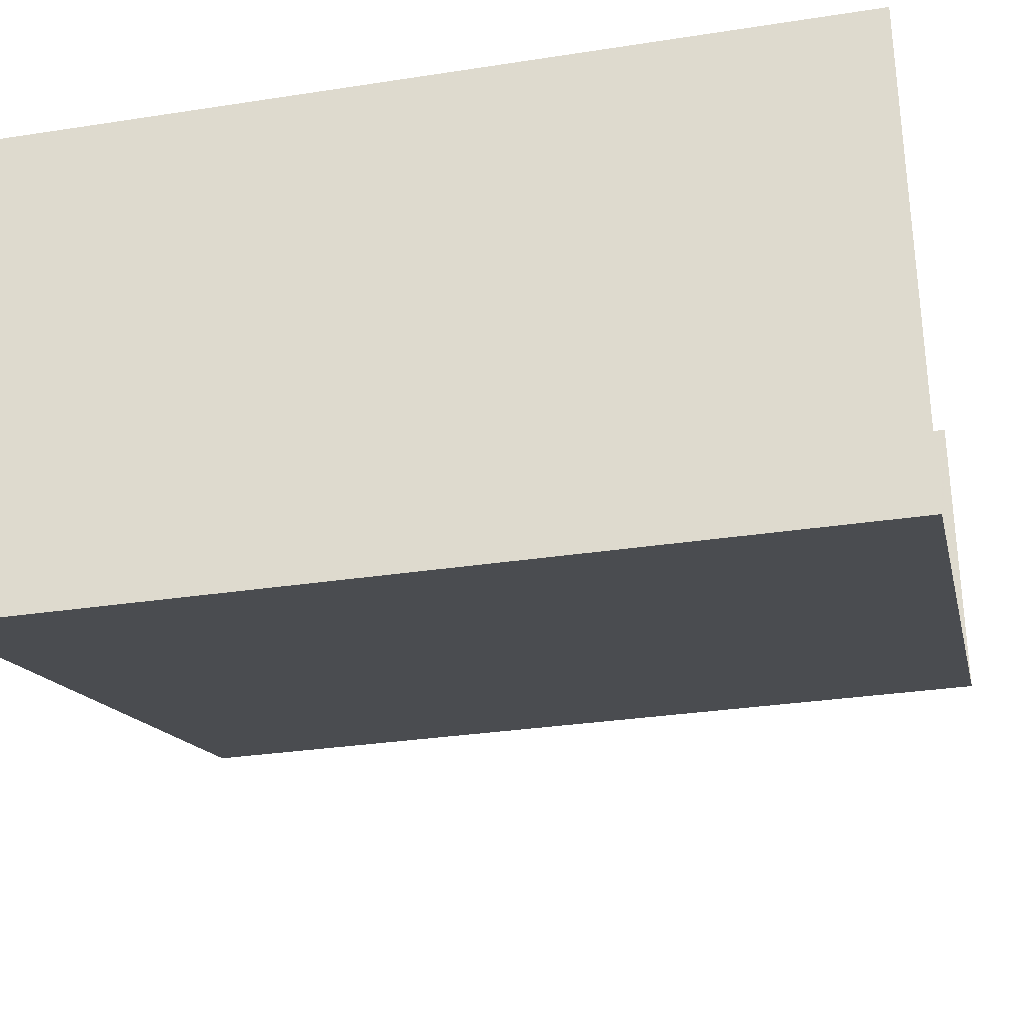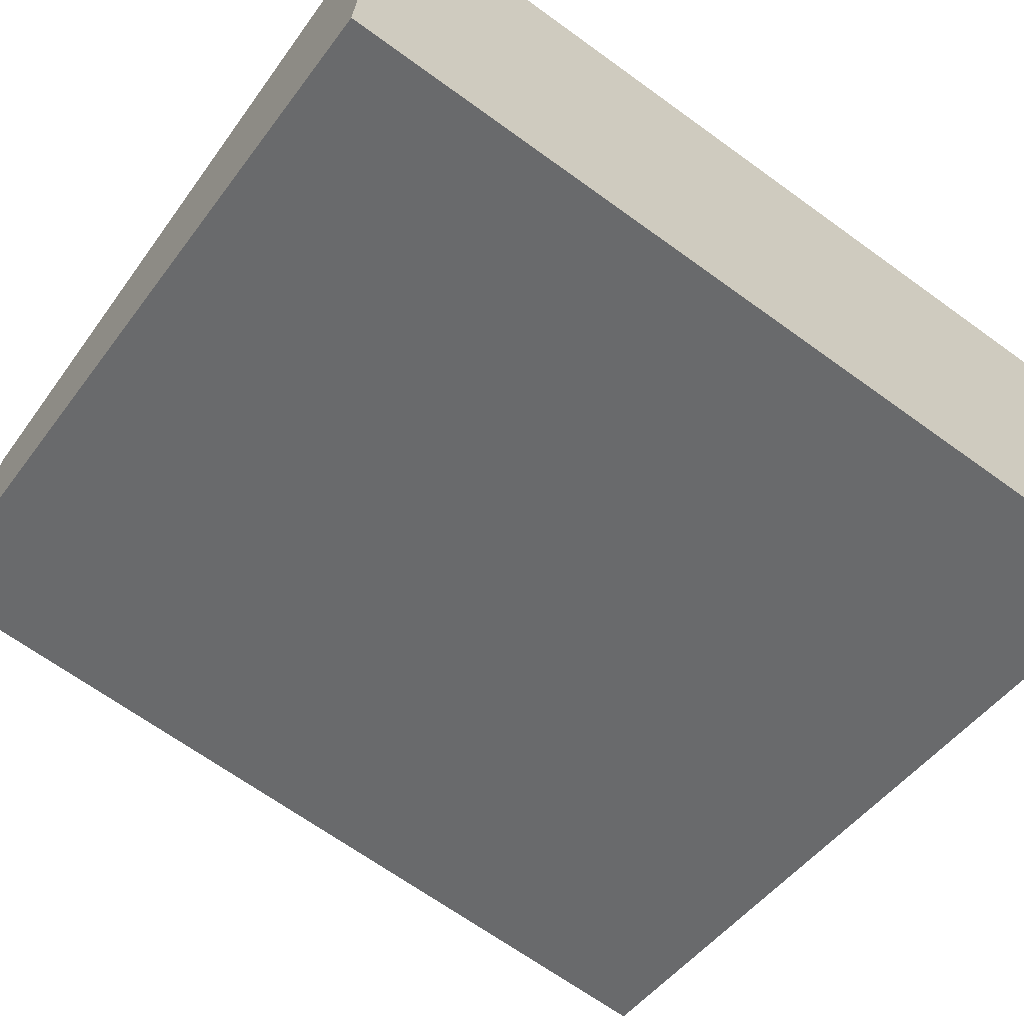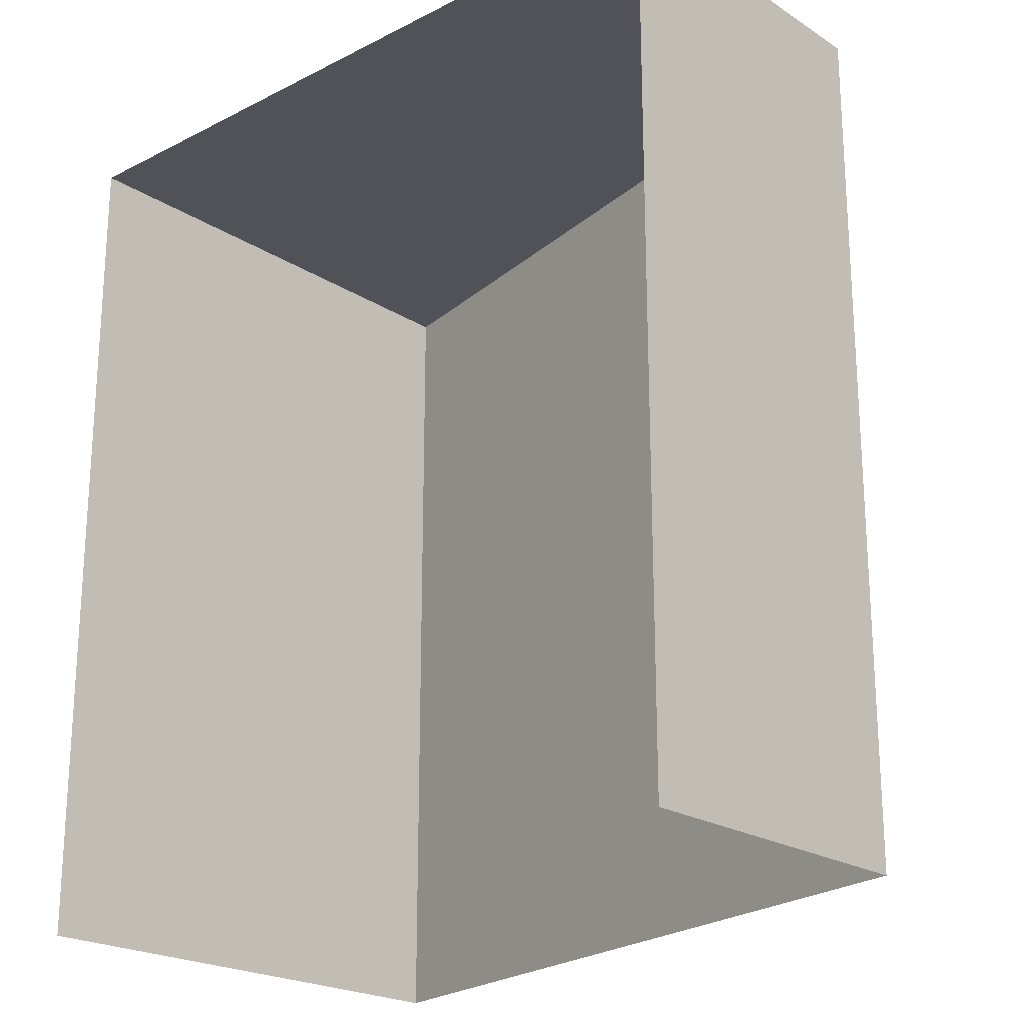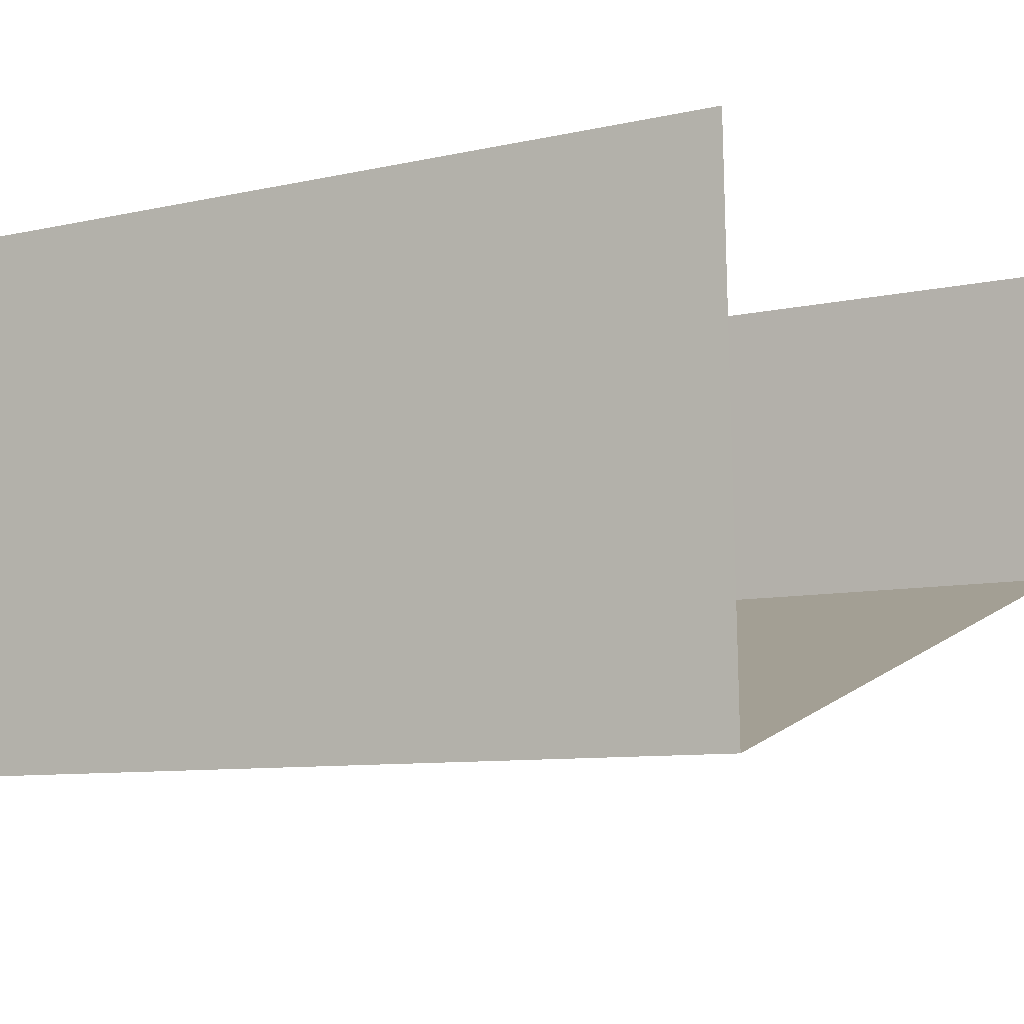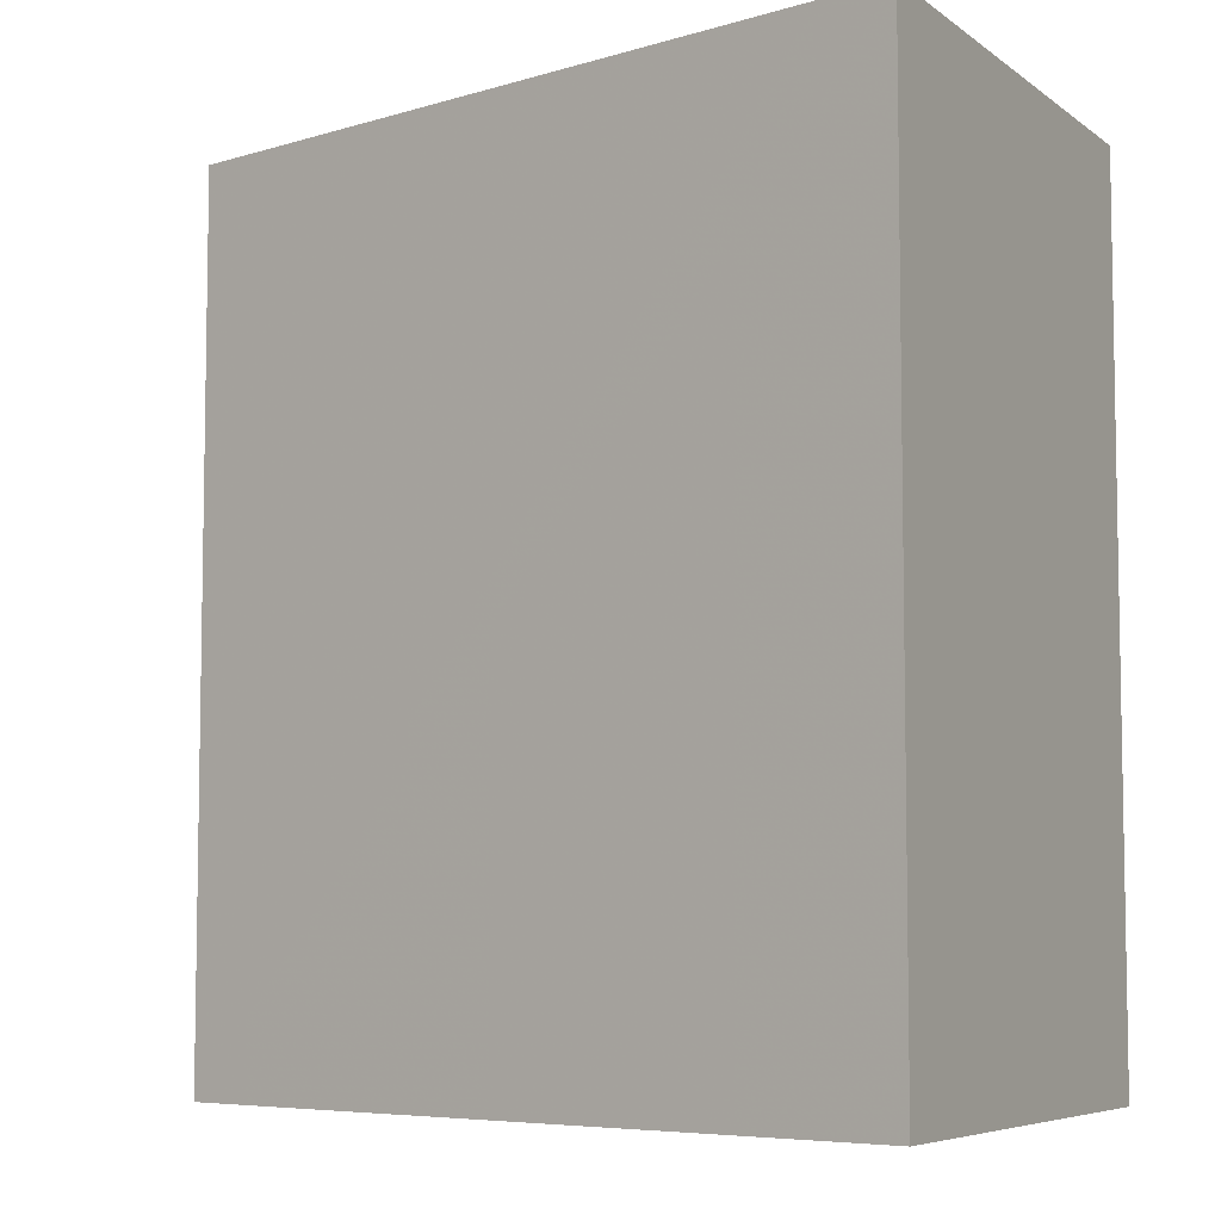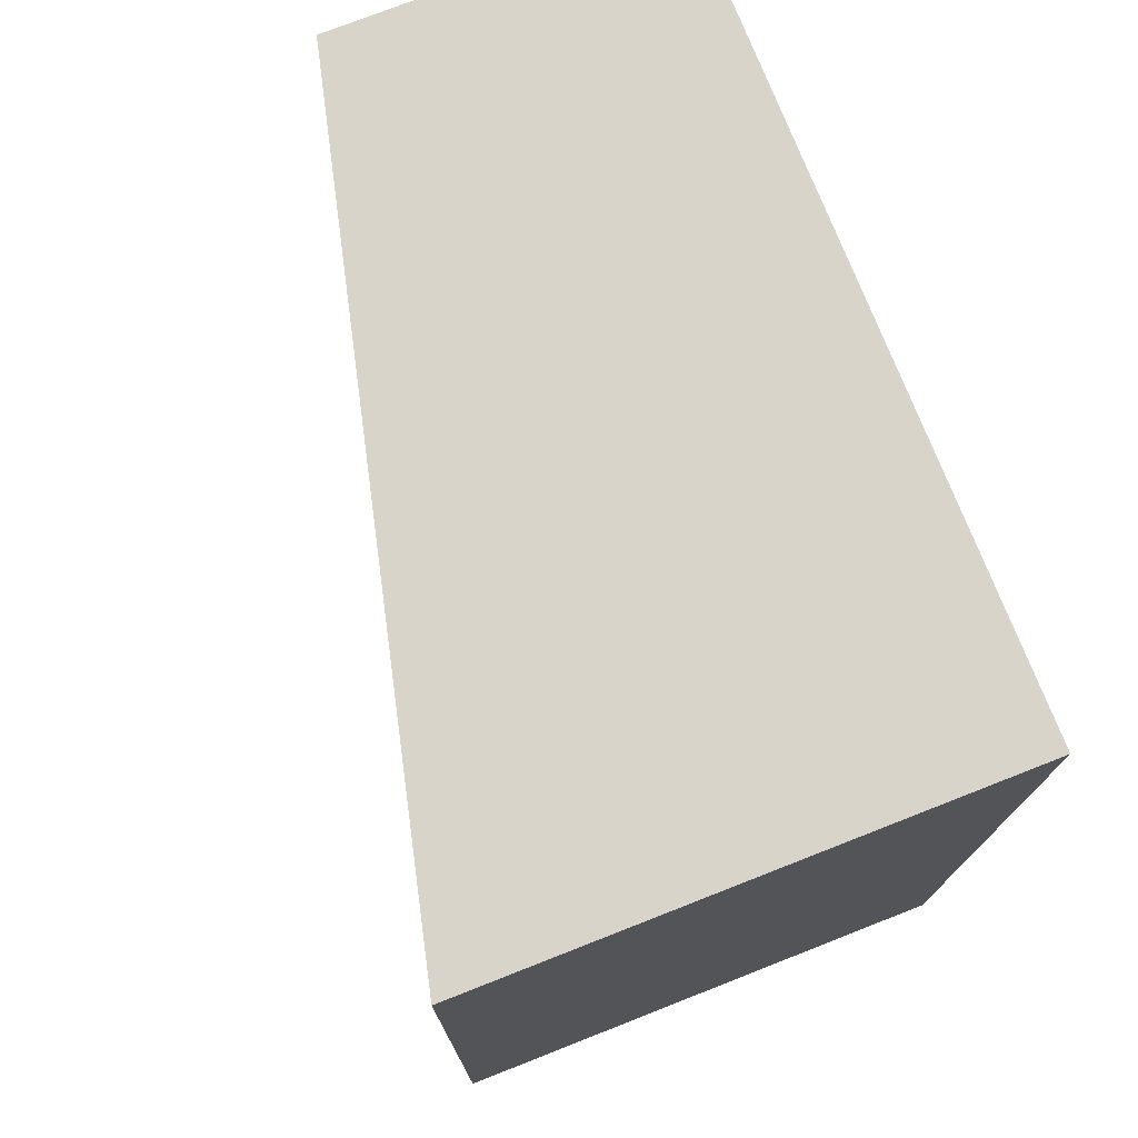
<metadata>
{"format":"obj","ext":"obj","renderer":"f3d","projection":"perspective","resolution":1024,"background":"white","views":[{"elev":-30.5,"azim":102.5,"up":"+Y"},{"elev":-67.3,"azim":54.0,"up":"+Y"},{"elev":-21.6,"azim":-140.3,"up":"+Z"},{"elev":-8.7,"azim":121.2,"up":"+Y"},{"elev":-6.4,"azim":25.6,"up":"+Z"},{"elev":75.2,"azim":66.5,"up":"+Z"}]}
</metadata>
<code>
v -2.252e+05 -1.276e+05 13.4
v -2.252e+05 -1.276e+05 13.4
v -2.252e+05 -1.276e+05 13.4
v -2.252e+05 -1.276e+05 13.4
v -2.252e+05 -1.276e+05 27.07
v -2.252e+05 -1.276e+05 27.07
v -2.252e+05 -1.276e+05 27.07
v -2.252e+05 -1.276e+05 27.07
f 1 2 3
f 4 1 3
f 5 1 4
f 6 5 4
f 5 6 7
f 8 5 7
f 8 2 1
f 5 8 1
f 8 3 2
f 8 7 3
f 6 4 3
f 7 6 3

</code>
